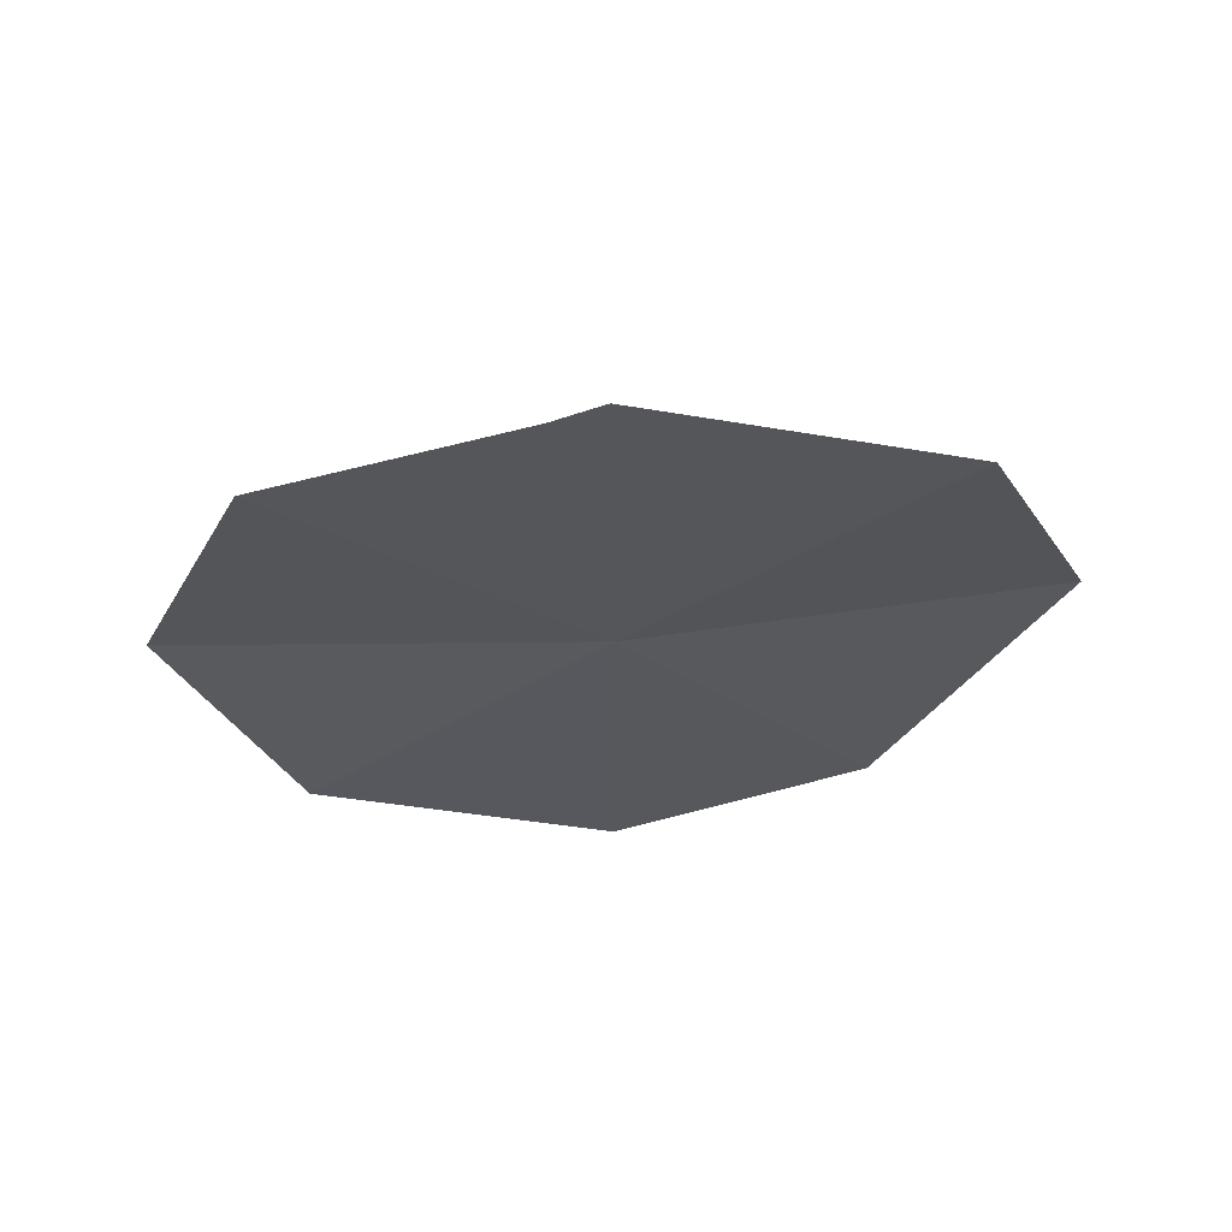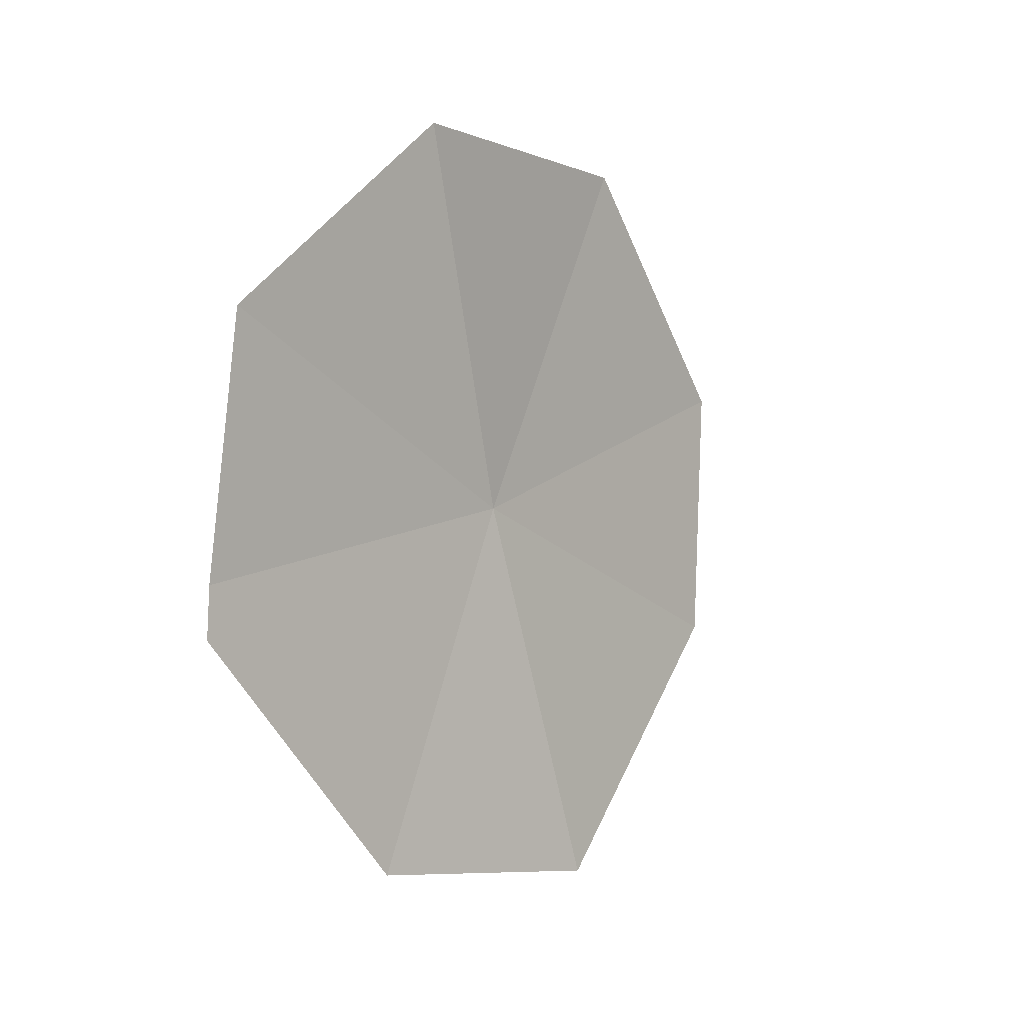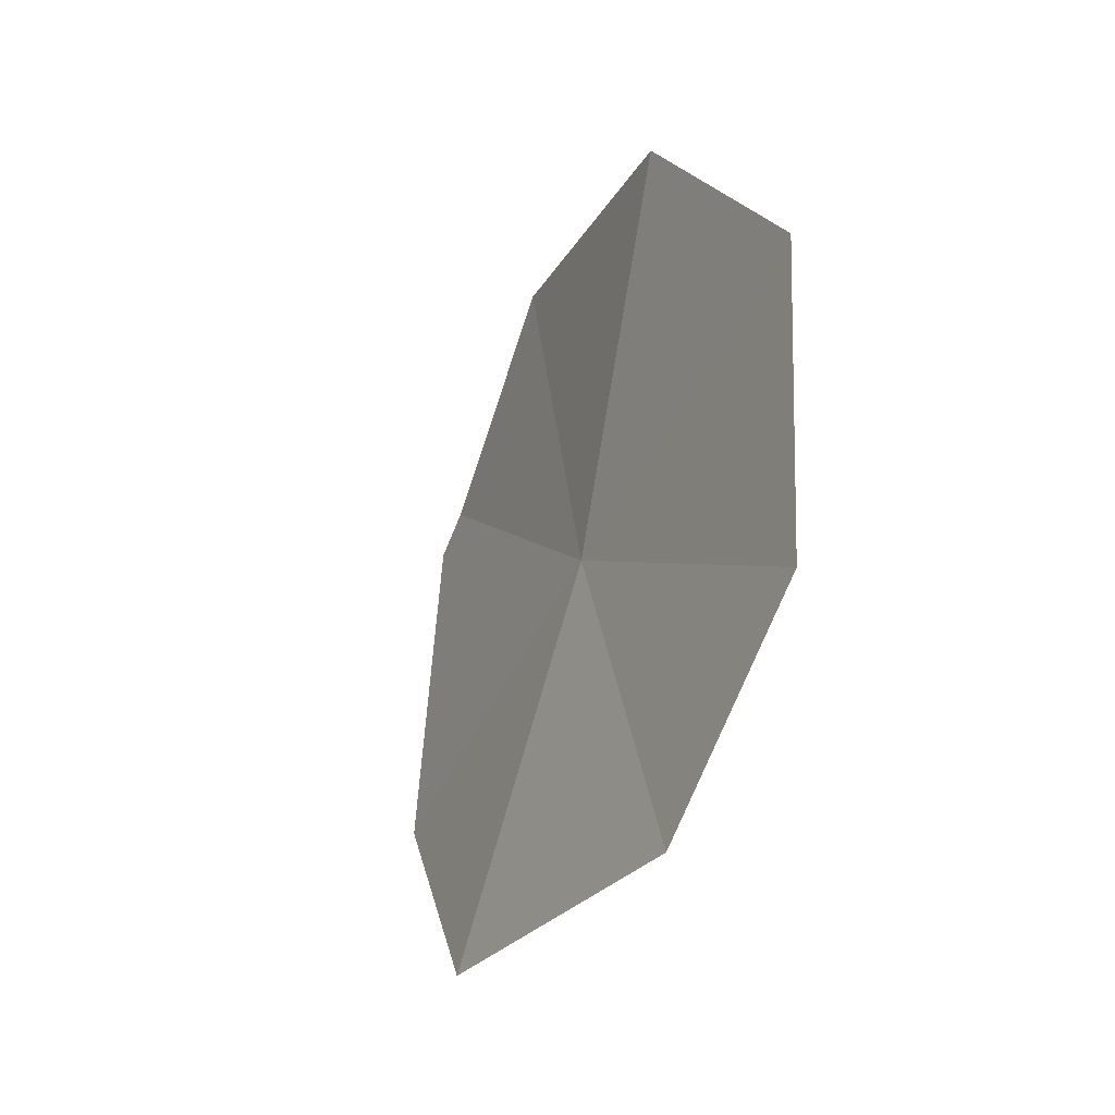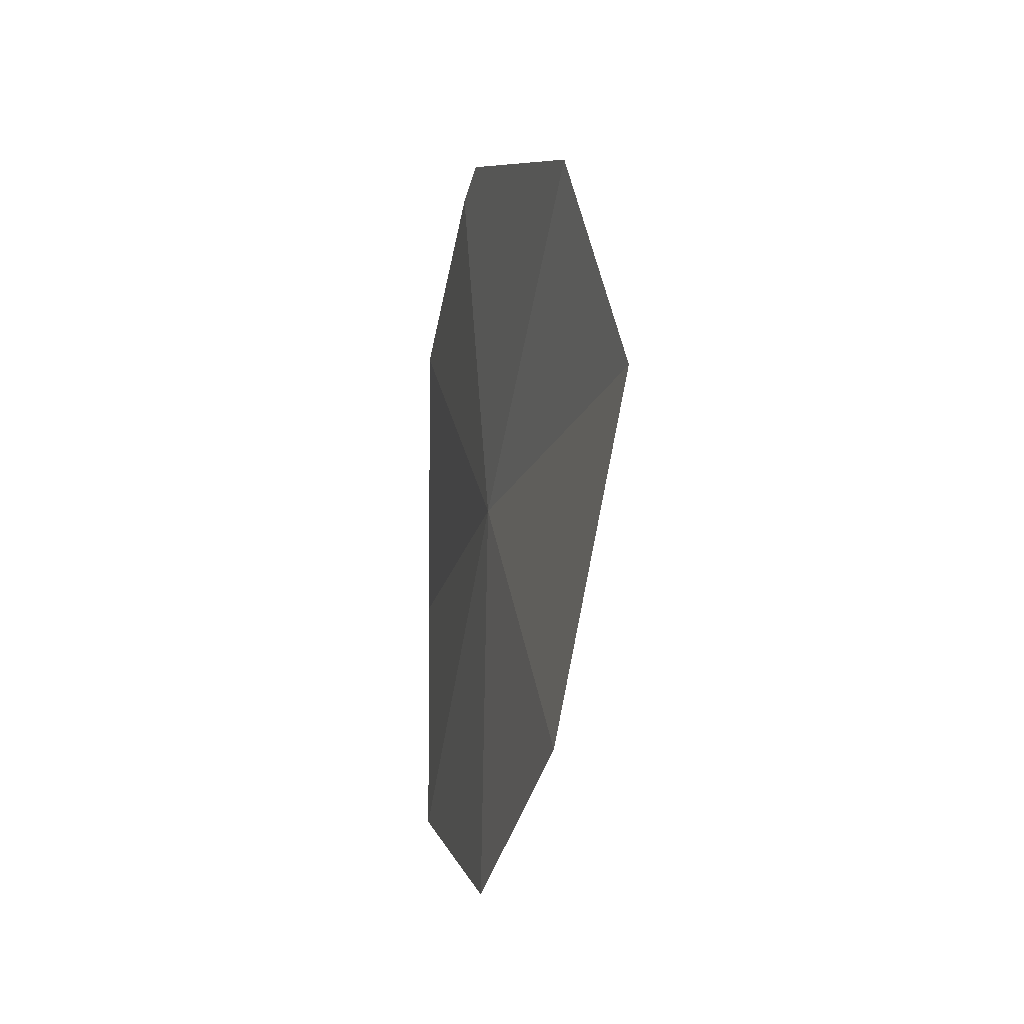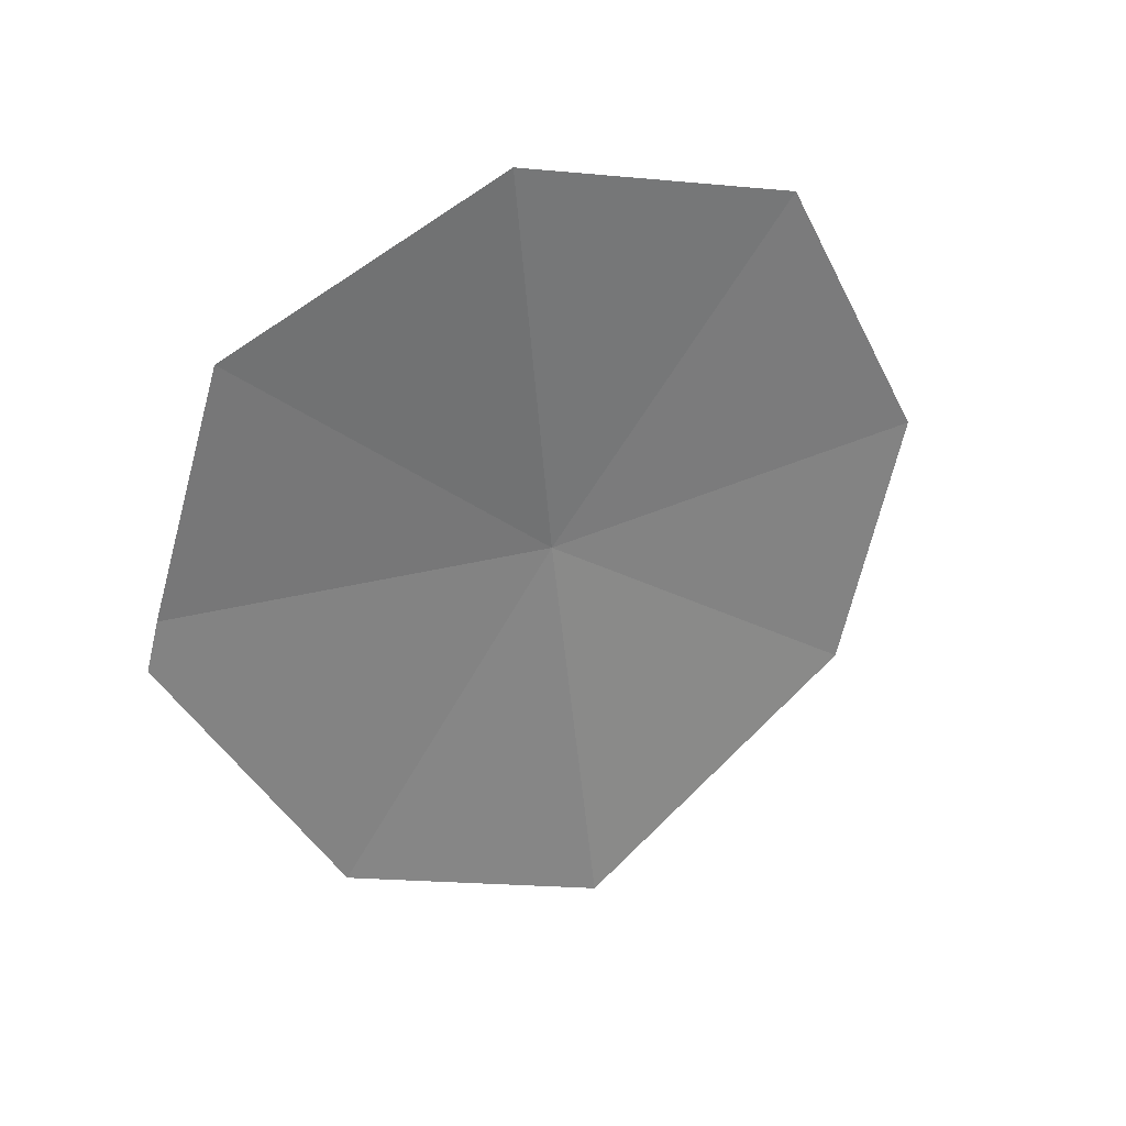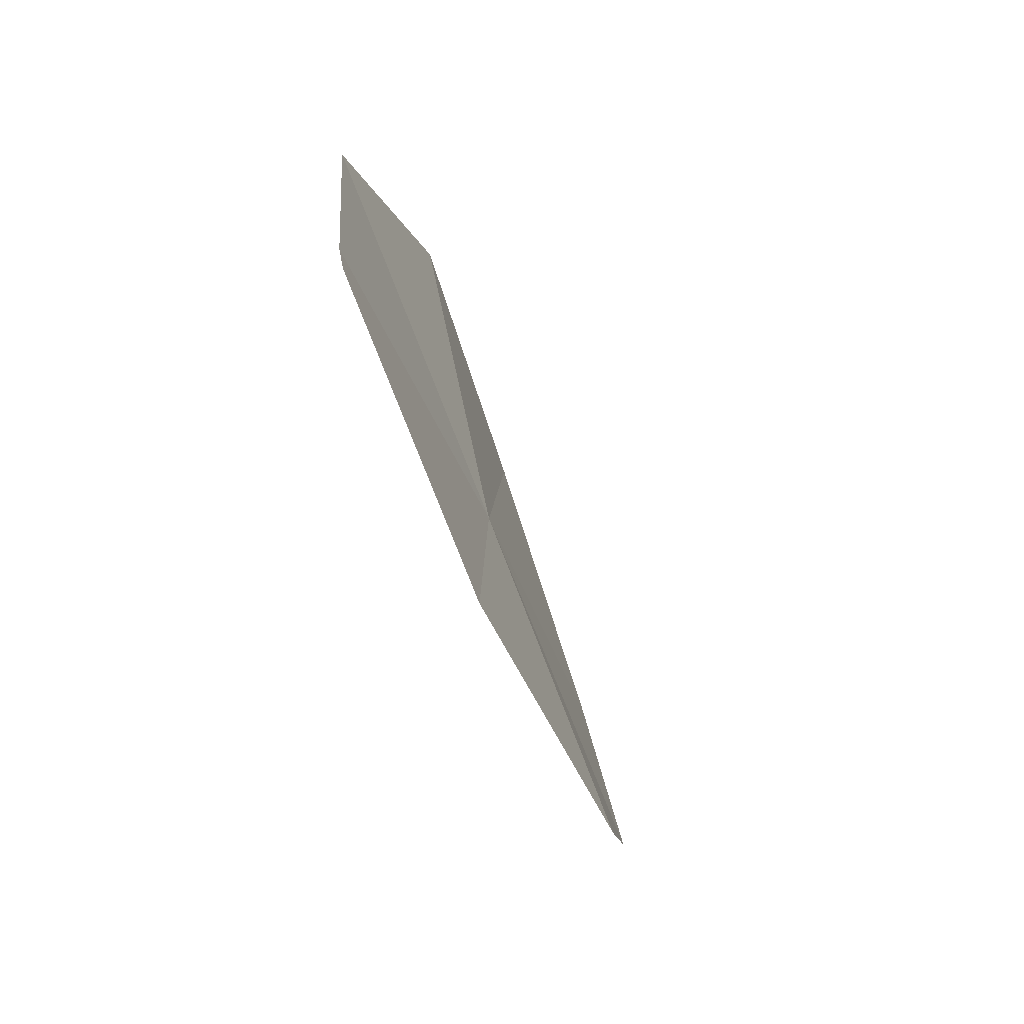
<metadata>
{"format":"obj","ext":"obj","renderer":"f3d","projection":"perspective","resolution":1024,"background":"white","views":[{"elev":61.6,"azim":100.1,"up":"+Y"},{"elev":23.9,"azim":-141.3,"up":"+Z"},{"elev":0.8,"azim":-24.4,"up":"+Z"},{"elev":-17.5,"azim":179.7,"up":"+Y"},{"elev":46.8,"azim":-115.1,"up":"+Z"},{"elev":-36.7,"azim":-163.4,"up":"+Z"}]}
</metadata>
<code>
o Group2/mesh1/mesh1-geometry#mesh1-geometry
v 0.2454 -0.2639 -0.1992
v 0.2461 -0.2612 -0.1966
v 0.2461 -0.2639 -0.1955
v 0.2457 -0.2603 -0.1988
v 0.246 -0.2665 -0.1965
v 0.2455 -0.2601 -0.1992
v 0.2454 -0.2677 -0.1992
v 0.2447 -0.2614 -0.202
v 0.2448 -0.2667 -0.2015
v 0.2442 -0.2638 -0.2029
f 1 2 3
f 1 4 2
f 1 3 5
f 1 6 4
f 1 5 7
f 6 1 8
f 9 1 7
f 10 8 1
f 10 1 9
f 3 2 1
f 2 4 1
f 5 3 1
f 4 6 1
f 7 5 1
f 8 1 6
f 7 1 9
f 1 8 10
f 9 1 10

</code>
